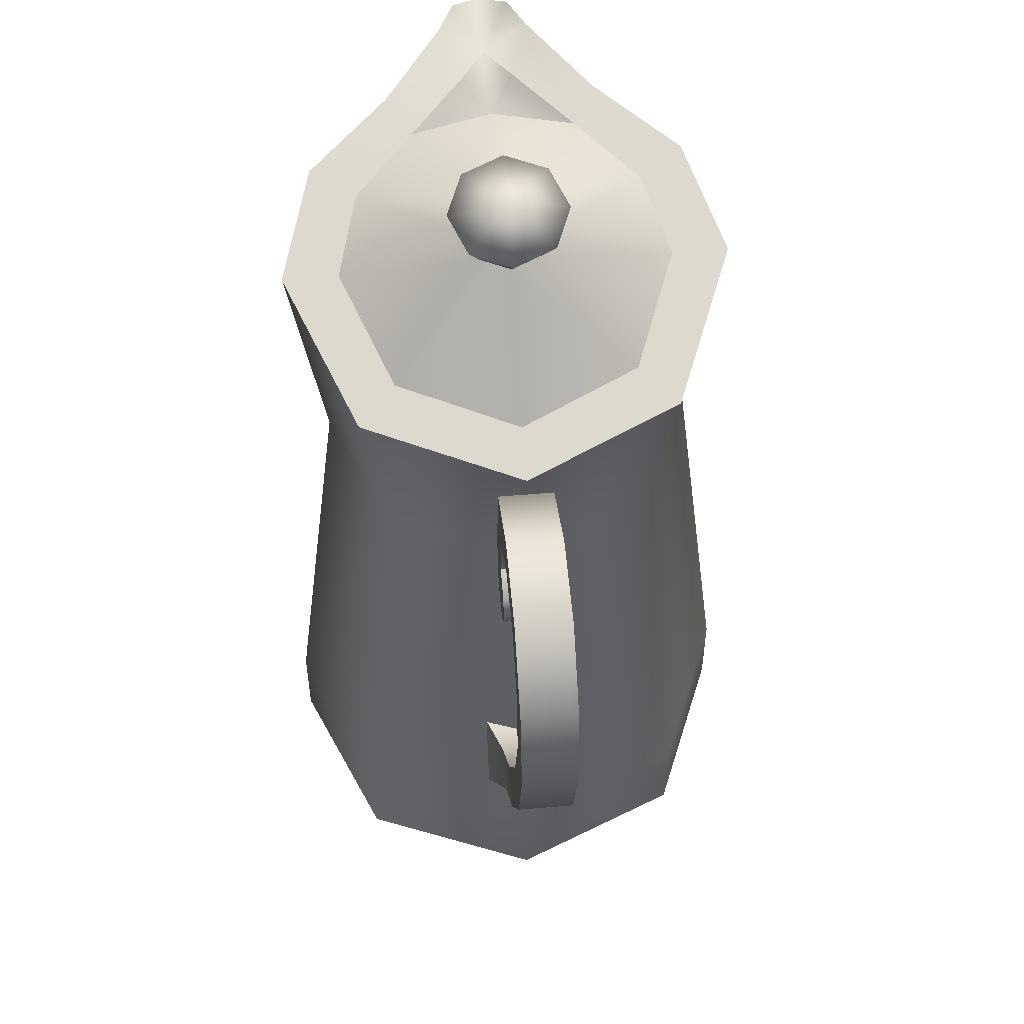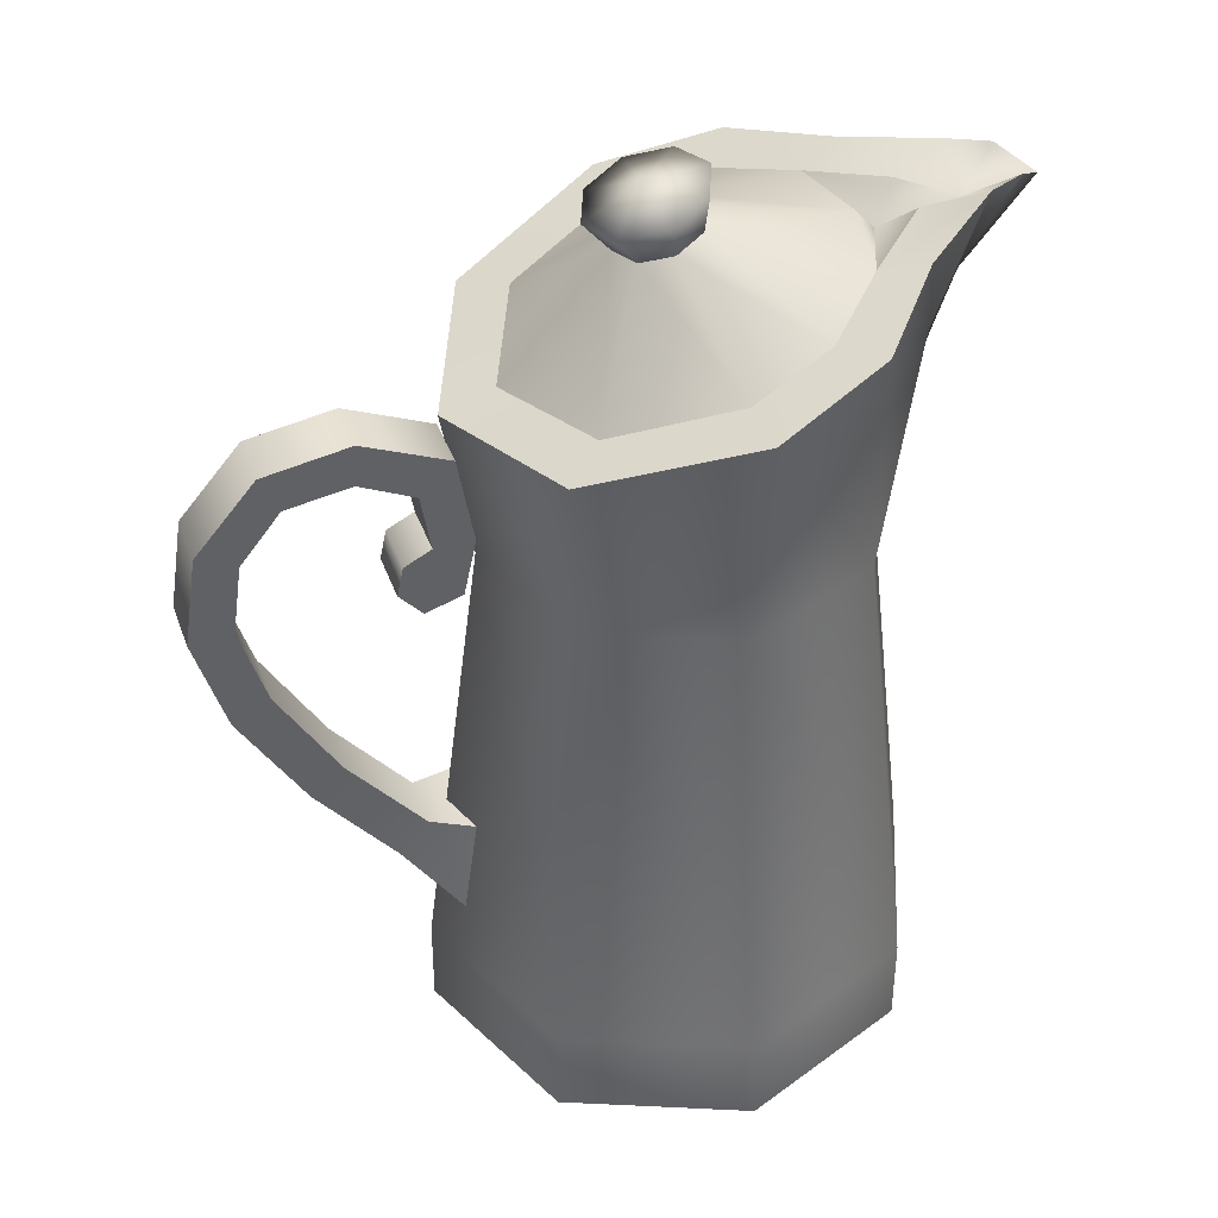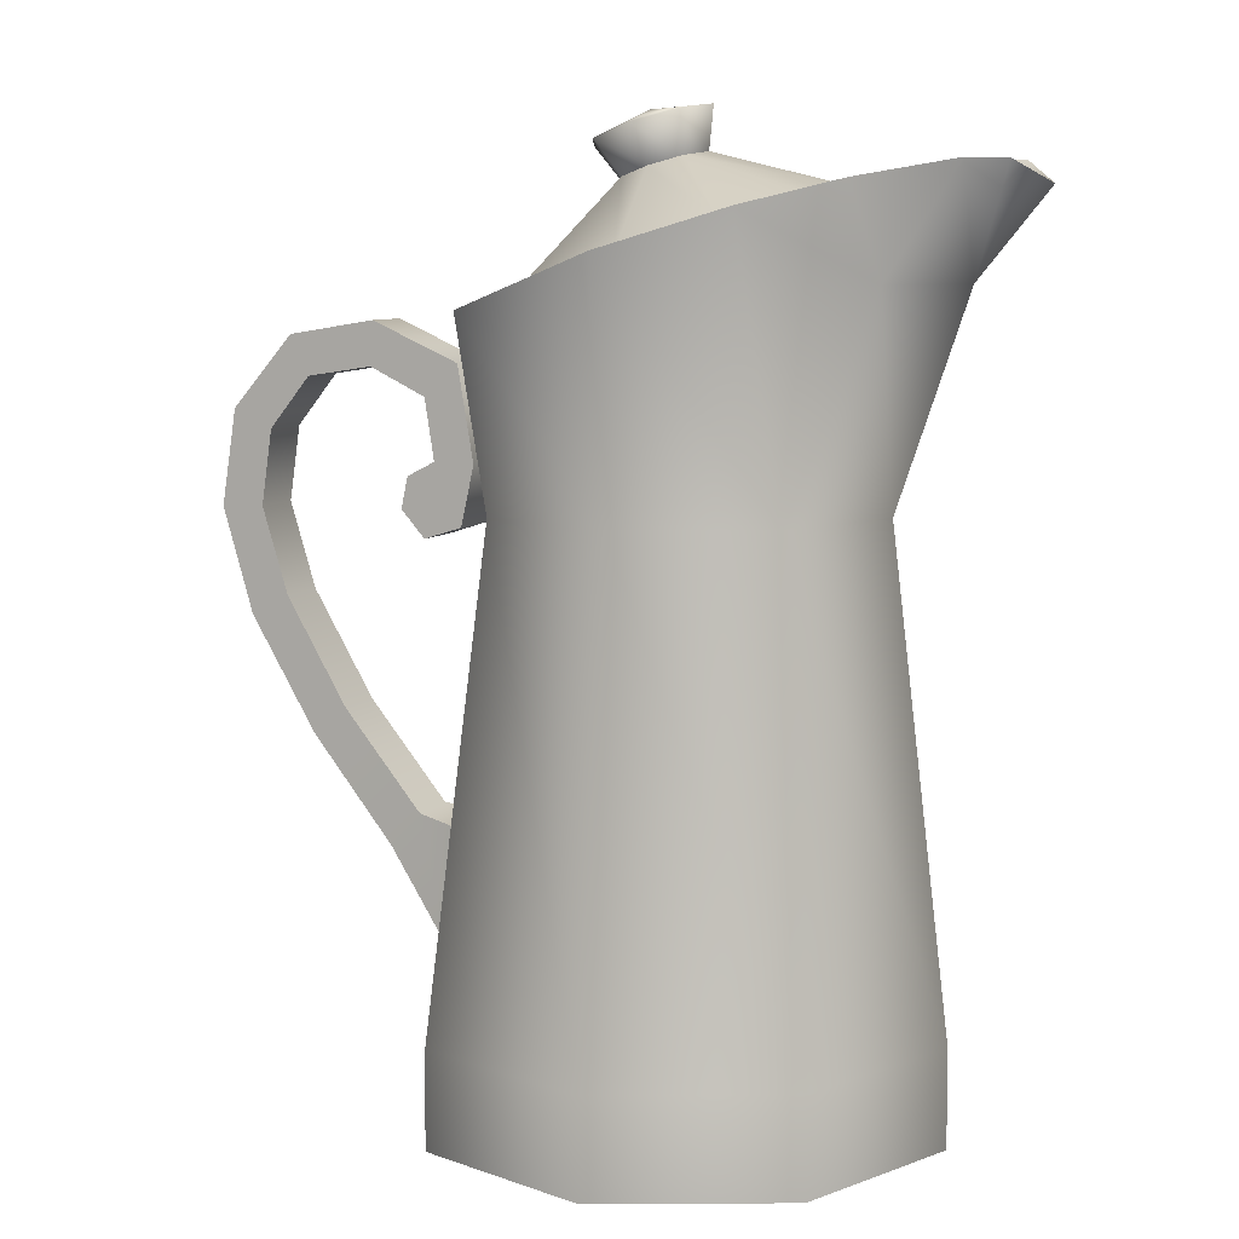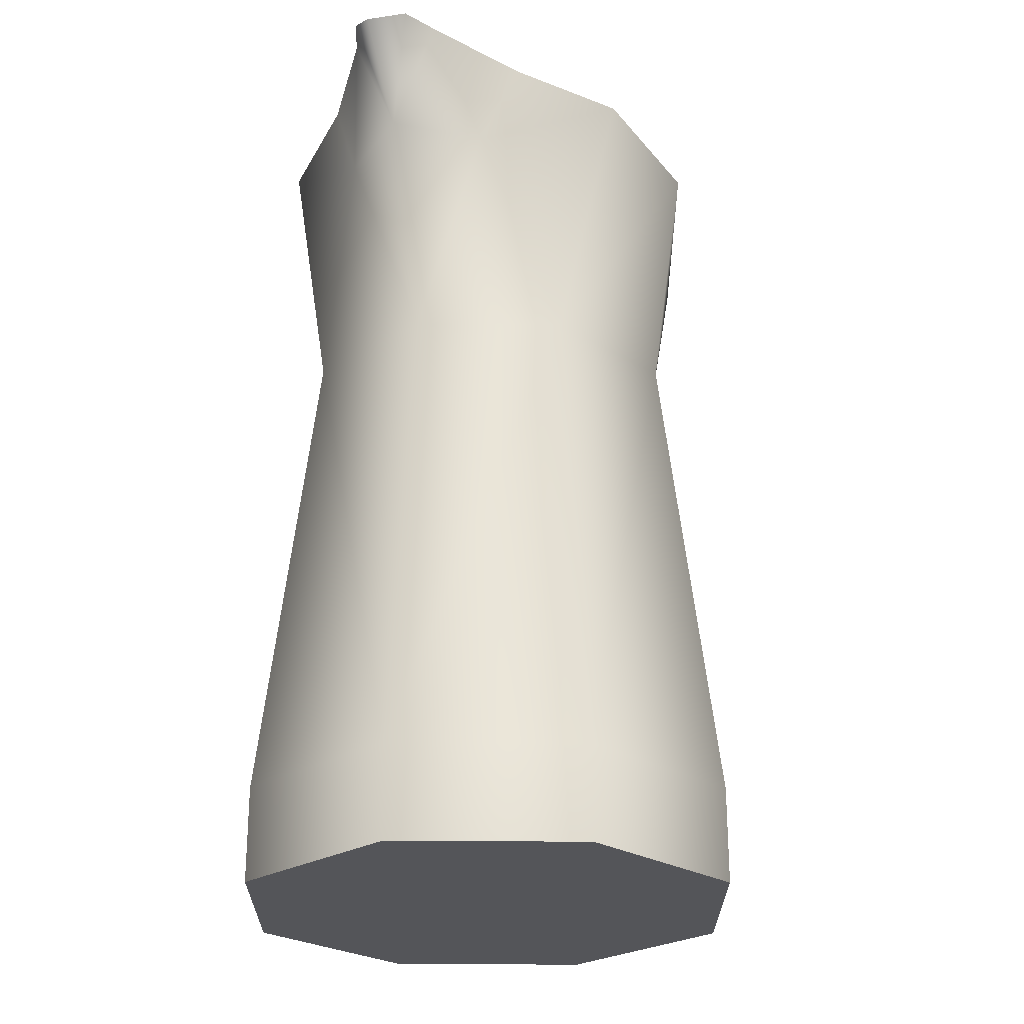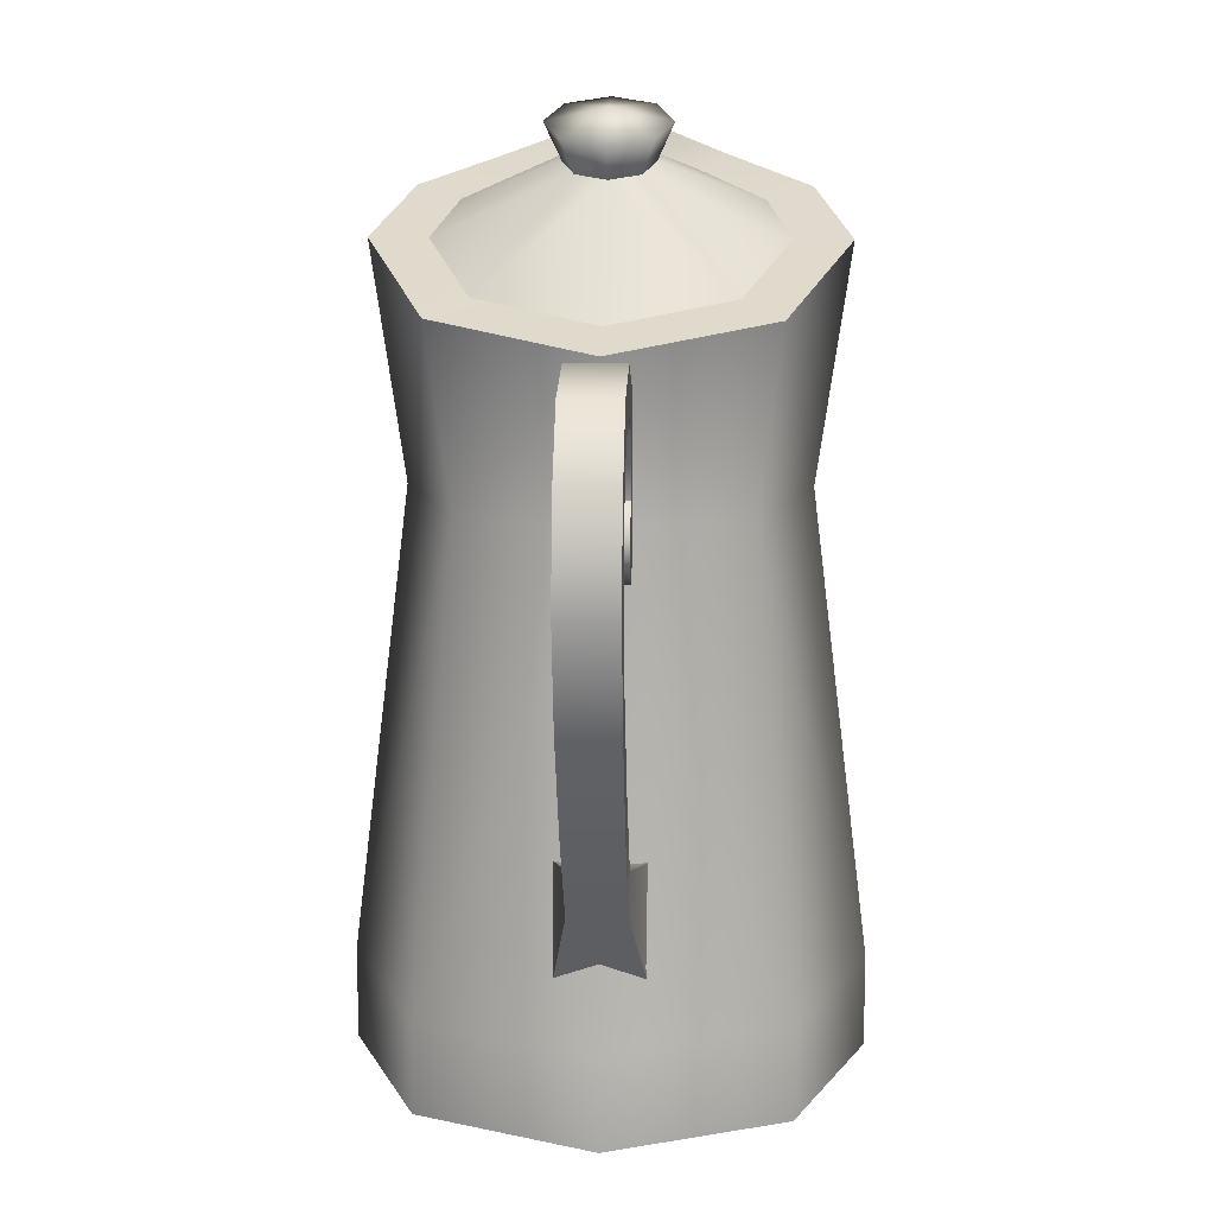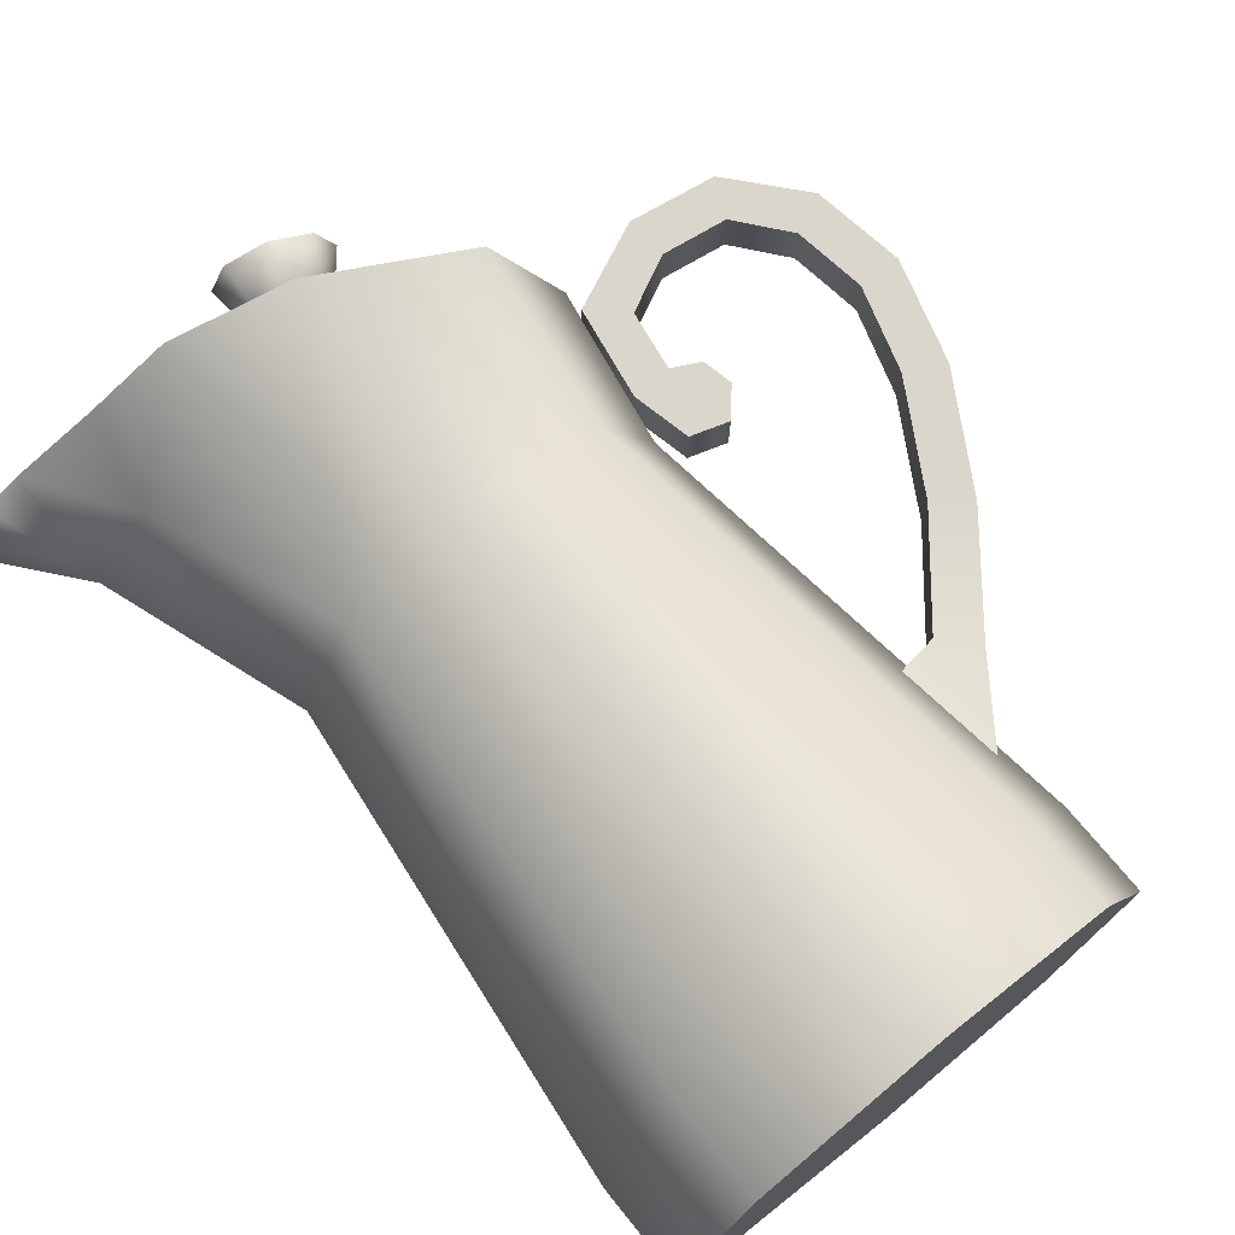
<metadata>
{"format":"obj","ext":"obj","renderer":"f3d","projection":"perspective","resolution":1024,"background":"white","views":[{"elev":53.9,"azim":84.6,"up":"+Y"},{"elev":40.9,"azim":160.8,"up":"+Y"},{"elev":7.9,"azim":-158.0,"up":"+Y"},{"elev":-24.7,"azim":-67.8,"up":"+Y"},{"elev":14.9,"azim":92.4,"up":"+Y"},{"elev":73.7,"azim":-39.2,"up":"+Z"}]}
</metadata>
<code>
g r017v001_h
v -0.1908 -8.867e-09 0.1908
v -3.299e-17 0.1009 0.2694
v -3.309e-24 0 0.2699
v -0.1906 0.1009 0.1905
v -0.2699 0 -3.305e-17
v -0.2695 0.1009 -3.3e-17
v -0.1906 0.1009 -0.1905
v -0.1908 -8.867e-09 -0.1908
v 3.299e-17 0.1009 -0.2694
v 3.309e-24 0 -0.2699
v -3.309e-24 0 0.2699
v -3.299e-17 0.1009 0.2694
v 0.1904 0.1009 0.1905
v 0.1908 -4.433e-09 0.1908
v 0.2693 0.1009 3.298e-17
v 0.2699 0 3.305e-17
v 0.1908 -4.433e-09 -0.1908
v 0.1904 0.1009 -0.1905
v 3.309e-24 0 -0.2699
v 3.299e-17 0.1009 -0.2694
v 0.1428 0.6057 0.1454
v 0.2333 0.7764 2.837e-17
v 0.203 0.6057 2.486e-17
v 0.1639 0.7994 0.1703
v -1.654e-24 0.6057 0.2056
v -3.309e-24 0.8547 0.2409
v -0.148 0.6057 0.1454
v -0.1199 0.8936 0.2036
v -0.2176 0.8233 0.07875
v -0.1968 0.9192 0.1142
v -0.2835 0.9374 0.04818
v -0.2823 0.8239 -3.456e-17
v -0.2082 0.6057 -2.55e-17
v -0.3221 0.9368 0.0307
v -0.3558 0.9142 -4.223e-17
v -0.3221 0.9368 -0.0307
v -0.2835 0.9374 -0.04818
v -0.2176 0.8233 -0.07875
v -0.1968 0.9192 -0.1142
v -0.1199 0.8936 -0.2036
v -0.148 0.6057 -0.1454
v 0 0.8547 -0.2409
v 1.654e-24 0.6057 -0.2056
v 0.1639 0.7994 -0.1703
v 0.1428 0.6057 -0.1454
v 0.2333 0.7764 2.837e-17
v 0.203 0.6057 2.486e-17
v -3.299e-17 0.1009 0.2694
v -1.654e-24 0.6057 0.2056
v 0.1428 0.6057 0.1454
v 0.1904 0.1009 0.1905
v 0.203 0.6057 2.486e-17
v 0.2693 0.1009 3.298e-17
v 0.1904 0.1009 -0.1905
v 0.1428 0.6057 -0.1454
v 3.299e-17 0.1009 -0.2694
v 1.654e-24 0.6057 -0.2056
v -0.1906 0.1009 0.1905
v -1.654e-24 0.6057 0.2056
v -3.299e-17 0.1009 0.2694
v -0.148 0.6057 0.1454
v -0.2695 0.1009 -3.3e-17
v -0.2082 0.6057 -2.55e-17
v -0.148 0.6057 -0.1454
v -0.1906 0.1009 -0.1905
v 1.654e-24 0.6057 -0.2056
v 3.299e-17 0.1009 -0.2694
v -0.3558 0.9142 -4.223e-17
v -0.2777 0.904 -3.267e-17
v -0.3221 0.9368 0.0307
v -0.2835 0.9374 0.04818
v -0.2214 0.9201 0.02792
v -0.1544 0.9051 0.0892
v -0.1968 0.9192 0.1142
v -0.08786 0.883 0.1553
v -0.1199 0.8936 0.2036
v -1.654e-24 0.8547 0.18
v -3.309e-24 0.8547 0.2409
v 0.1221 0.8133 0.1296
v 0.1639 0.7994 0.1703
v 0.1769 0.7951 2.146e-17
v 0.2333 0.7764 2.837e-17
v -0.2214 0.9201 0.02792
v -0.1922 0.8875 -2.374e-17
v -0.1544 0.9051 0.0892
v -0.2777 0.904 -3.267e-17
v -0.2214 0.9201 -0.02792
v -0.1544 0.9051 -0.0892
v -0.3558 0.9142 -4.223e-17
v -0.3221 0.9368 -0.0307
v -0.2777 0.904 -3.267e-17
v -0.2835 0.9374 -0.04818
v -0.2214 0.9201 -0.02792
v -0.1544 0.9051 -0.0892
v -0.1968 0.9192 -0.1142
v -0.08786 0.883 -0.1553
v -0.1199 0.8936 -0.2036
v 1.654e-24 0.8547 -0.18
v 0 0.8547 -0.2409
v 0.1221 0.8133 -0.1296
v 0.1639 0.7994 -0.1703
v 0.1769 0.7951 2.146e-17
v 0.2333 0.7764 2.837e-17
v -0.1908 -8.867e-09 -0.1908
v -0.2699 0 -3.305e-17
v -0.1908 -8.867e-09 0.1908
v -3.309e-24 0 0.2699
v 3.309e-24 0 -0.2699
v 0.1908 -4.433e-09 -0.1908
v 0.1908 -4.433e-09 0.1908
v 0.2699 0 3.305e-17
v -0.01044 0.9424 0.03296
v 0.03319 0.9718 0.06407
v 0.02103 0.9326 0.04662
v -0.01006 0.9853 0.0453
v -0.02348 0.9465 -1.182e-17
v -0.02798 0.9909 1.546e-18
v -0.01006 0.9853 -0.0453
v -0.01044 0.9424 -0.03296
v 0.03319 0.9718 -0.06407
v 0.02103 0.9326 -0.04662
v 0.02103 0.9326 0.04662
v 0.03319 0.9718 0.06407
v 0.07645 0.9583 0.0453
v 0.0525 0.9228 0.03296
v 0.09436 0.9528 -2.187e-17
v 0.06554 0.9187 -3.754e-17
v 0.0525 0.9228 -0.03296
v 0.07645 0.9583 -0.0453
v 0.02103 0.9326 -0.04662
v 0.03319 0.9718 -0.06407
v 0.4348 0.6744 0.02974
v 0.3914 0.7284 0.02974
v 0.411 0.7698 0.02974
v 0.476 0.6942 0.02974
v 0.4461 0.5961 0.02974
v 0.4914 0.5944 0.02974
v 0.4188 0.5059 0.02974
v 0.4595 0.4848 0.02974
v 0.3544 0.3941 0.02974
v 0.3899 0.3654 0.02974
v 0.2724 0.292 0.02974
v 0.3045 0.2563 0.02974
v 0.3914 0.7284 0.02974
v 0.4348 0.6744 -0.02974
v 0.3914 0.7284 -0.02974
v 0.4348 0.6744 0.02974
v 0.4461 0.5961 -0.02974
v 0.4461 0.5961 0.02974
v 0.4188 0.5059 -0.02974
v 0.4188 0.5059 0.02974
v 0.3544 0.3941 -0.02974
v 0.3544 0.3941 0.02974
v 0.2724 0.292 -0.02974
v 0.2724 0.292 0.02974
v 0.476 0.6942 -0.02974
v 0.411 0.7698 -0.02974
v 0.3914 0.7284 -0.02974
v 0.4348 0.6744 -0.02974
v 0.4914 0.5944 -0.02974
v 0.4461 0.5961 -0.02974
v 0.4595 0.4848 -0.02974
v 0.4188 0.5059 -0.02974
v 0.3544 0.3941 -0.02974
v 0.3899 0.3654 -0.02974
v 0.3045 0.2563 -0.02974
v 0.2724 0.292 -0.02974
v 0.476 0.6942 0.02974
v 0.411 0.7698 0.02974
v 0.411 0.7698 -0.02974
v 0.476 0.6942 -0.02974
v 0.4914 0.5944 0.02974
v 0.4914 0.5944 -0.02974
v 0.4595 0.4848 0.02974
v 0.4595 0.4848 -0.02974
v 0.3899 0.3654 -0.02974
v 0.3899 0.3654 0.02974
v 0.3045 0.2563 0.02974
v 0.3045 0.2563 -0.02974
v 0.3914 0.7284 0.02974
v 0.3186 0.7848 0.02974
v 0.411 0.7698 0.02974
v 0.3217 0.739 0.02974
v 0.2267 0.7438 0.02974
v 0.2628 0.7101 0.02974
v 0.2101 0.6451 0.02974
v 0.2528 0.6465 0.02974
v 0.2239 0.5824 0.02974
v 0.2822 0.6314 0.02974
v 0.2893 0.5984 0.02974
v 0.2641 0.5696 0.02974
v 0.3217 0.739 0.02974
v 0.3914 0.7284 0.02974
v 0.3914 0.7284 -0.02974
v 0.3217 0.739 -0.02974
v 0.2628 0.7101 0.02974
v 0.2628 0.7101 -0.02974
v 0.2528 0.6465 0.02974
v 0.2528 0.6465 -0.02974
v 0.411 0.7698 -0.02974
v 0.3217 0.739 -0.02974
v 0.3914 0.7284 -0.02974
v 0.3186 0.7848 -0.02974
v 0.2628 0.7101 -0.02974
v 0.2267 0.7438 -0.02974
v 0.2528 0.6465 -0.02974
v 0.2101 0.6451 -0.02974
v 0.2822 0.6314 -0.02974
v 0.2239 0.5824 -0.02974
v 0.2893 0.5984 -0.02974
v 0.2641 0.5696 -0.02974
v 0.411 0.7698 0.02974
v 0.3186 0.7848 -0.02974
v 0.411 0.7698 -0.02974
v 0.3186 0.7848 0.02974
v 0.2267 0.7438 -0.02974
v 0.2267 0.7438 0.02974
v 0.2101 0.6451 -0.02974
v 0.2101 0.6451 0.02974
v 0.2239 0.5824 -0.02974
v 0.2239 0.5824 0.02974
v 0.2641 0.5696 -0.02974
v 0.2641 0.5696 0.02974
v 0.2893 0.5984 -0.02974
v 0.2893 0.5984 0.02974
v 0.2822 0.6314 -0.02974
v 0.2822 0.6314 0.02974
v 0.2528 0.6465 -0.02974
v 0.2528 0.6465 0.02974
v 0.2216 0.2834 0.04696
v 0.2724 0.292 0.02974
v 0.3045 0.2563 0.02974
v 0.2349 0.1614 0.04696
v 0.2349 0.1614 0.04696
v 0.3045 0.2563 0.02974
v 0.3045 0.2563 -0.02974
v 0.2349 0.1614 -0.04696
v 0.2349 0.1614 -0.04696
v 0.3045 0.2563 -0.02974
v 0.2724 0.292 -0.02974
v 0.2216 0.2834 -0.04696
v 0.2724 0.292 0.02974
v 0.2216 0.2834 0.04696
v 0.2216 0.2834 -0.04696
v 0.2724 0.292 -0.02974
v 0.07645 0.9583 -0.0453
v 0.09436 0.9528 -2.187e-17
v 0.03742 0.986 2.154e-17
v 0.03319 0.9718 -0.06407
v 0.07645 0.9583 0.0453
v -0.01006 0.9853 -0.0453
v 0.03319 0.9718 0.06407
v -0.02798 0.9909 1.546e-18
v -0.01006 0.9853 0.0453
v -0.1922 0.8875 -3.845e-17
v -0.172 0.9109 -3.592e-17
v -0.1544 0.9051 0.0892
v -0.1544 0.9051 -0.0892
v -0.01044 0.9424 0.03296
v -0.08786 0.883 0.1553
v -0.02348 0.9465 -1.182e-17
v 0.02103 0.9326 0.04662
v -6.764e-17 0.8547 0.18
v 0.0525 0.9228 0.03296
v 0.1221 0.8133 0.1296
v -0.01044 0.9424 -0.03296
v -0.08786 0.883 -0.1553
v 0.02103 0.9326 -0.04662
v -8.569e-17 0.8547 -0.18
v 0.0525 0.9228 -0.03296
v 0.1221 0.8133 -0.1296
v 0.06554 0.9187 -3.754e-17
v 0.1769 0.7951 -2.823e-18
g r017v001_h_0
f 3 2 1
f 2 4 1
f 1 4 5
f 4 6 5
f 6 7 5
f 7 8 5
f 7 9 8
f 9 10 8
f 13 12 11
f 14 13 11
f 15 13 14
f 16 15 14
f 15 16 17
f 18 15 17
f 18 17 19
f 20 18 19
f 23 22 21
f 22 24 21
f 21 24 25
f 24 26 25
f 25 26 27
f 26 28 27
f 28 29 27
f 28 30 29
f 30 31 29
f 29 31 32
f 27 29 33
f 29 32 33
f 31 34 32
f 34 35 32
f 35 36 32
f 36 37 32
f 32 38 33
f 37 38 32
f 37 39 38
f 39 40 38
f 38 41 33
f 38 40 41
f 40 42 41
f 42 43 41
f 42 44 43
f 44 45 43
f 44 46 45
f 46 47 45
f 50 49 48
f 51 50 48
f 52 50 51
f 53 52 51
f 52 53 54
f 55 52 54
f 55 54 56
f 57 55 56
f 60 59 58
f 59 61 58
f 58 61 62
f 61 63 62
f 63 64 62
f 64 65 62
f 64 66 65
f 66 67 65
f 70 69 68
f 71 69 70
f 72 69 71
f 73 72 71
f 74 73 71
f 73 74 75
f 74 76 75
f 75 76 77
f 76 78 77
f 79 77 78
f 80 79 78
f 81 79 80
f 82 81 80
f 85 84 83
f 83 84 86
f 84 87 86
f 84 88 87
f 91 90 89
f 91 92 90
f 91 93 92
f 93 94 92
f 94 95 92
f 95 94 96
f 97 95 96
f 97 96 98
f 99 97 98
f 98 100 99
f 100 101 99
f 100 102 101
f 102 103 101
f 106 105 104
f 107 106 104
f 108 107 104
f 107 108 109
f 110 107 109
f 111 110 109
f 114 113 112
f 113 115 112
f 112 115 116
f 115 117 116
f 117 118 116
f 118 119 116
f 118 120 119
f 120 121 119
f 124 123 122
f 125 124 122
f 126 124 125
f 127 126 125
f 126 127 128
f 129 126 128
f 129 128 130
f 131 129 130
f 134 133 132
f 135 134 132
f 135 132 136
f 137 135 136
f 137 136 138
f 139 137 138
f 139 138 140
f 141 139 140
f 141 140 142
f 143 141 142
f 146 145 144
f 145 147 144
f 145 148 147
f 148 149 147
f 148 150 149
f 150 151 149
f 151 150 152
f 153 151 152
f 153 152 154
f 155 153 154
f 158 157 156
f 159 158 156
f 159 156 160
f 161 159 160
f 161 160 162
f 163 161 162
f 164 163 162
f 165 164 162
f 165 166 164
f 166 167 164
f 170 169 168
f 171 170 168
f 171 168 172
f 173 171 172
f 173 172 174
f 175 173 174
f 176 175 174
f 177 176 174
f 177 178 176
f 178 179 176
f 182 181 180
f 181 183 180
f 181 184 183
f 184 185 183
f 184 186 185
f 186 187 185
f 186 188 187
f 188 189 187
f 188 190 189
f 188 191 190
f 194 193 192
f 195 194 192
f 195 192 196
f 197 195 196
f 197 196 198
f 199 197 198
f 202 201 200
f 201 203 200
f 201 204 203
f 204 205 203
f 204 206 205
f 206 207 205
f 206 208 207
f 208 209 207
f 208 210 209
f 210 211 209
f 214 213 212
f 213 215 212
f 213 216 215
f 216 217 215
f 216 218 217
f 218 219 217
f 218 220 219
f 220 221 219
f 220 222 221
f 222 223 221
f 222 224 223
f 224 225 223
f 224 226 225
f 226 227 225
f 226 228 227
f 228 229 227
f 232 231 230
f 233 232 230
f 236 235 234
f 237 236 234
f 240 239 238
f 241 240 238
f 244 243 242
f 245 244 242
f 248 247 246
f 248 246 249
f 247 248 250
f 248 249 251
f 250 248 252
f 248 251 253
f 252 248 254
f 254 248 253
f 257 256 255
f 256 258 255
f 257 259 256
f 260 259 257
f 259 261 256
f 262 259 260
f 263 262 260
f 264 262 263
f 265 264 263
f 261 266 256
f 266 258 256
f 266 267 258
f 266 268 267
f 268 269 267
f 268 270 269
f 270 271 269
f 272 264 265
f 270 272 271
f 273 272 265
f 272 273 271

</code>
